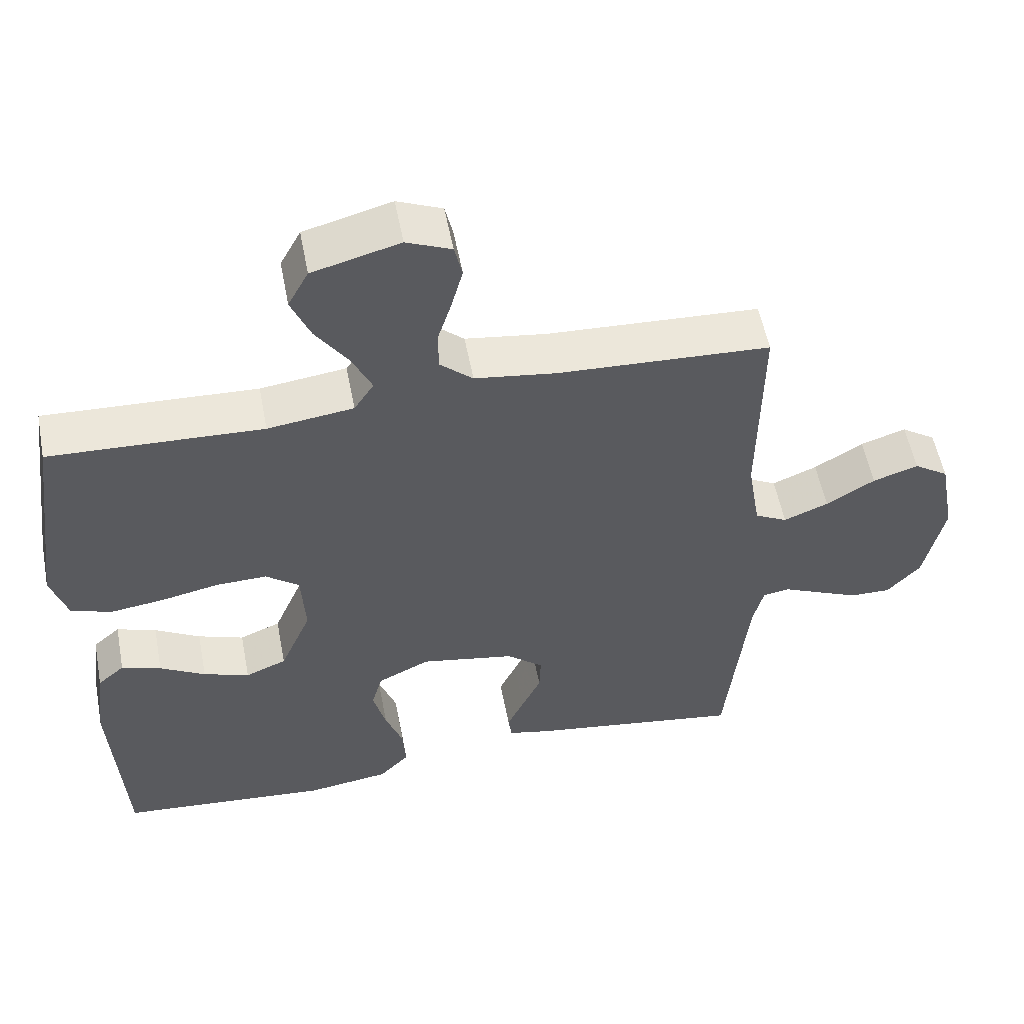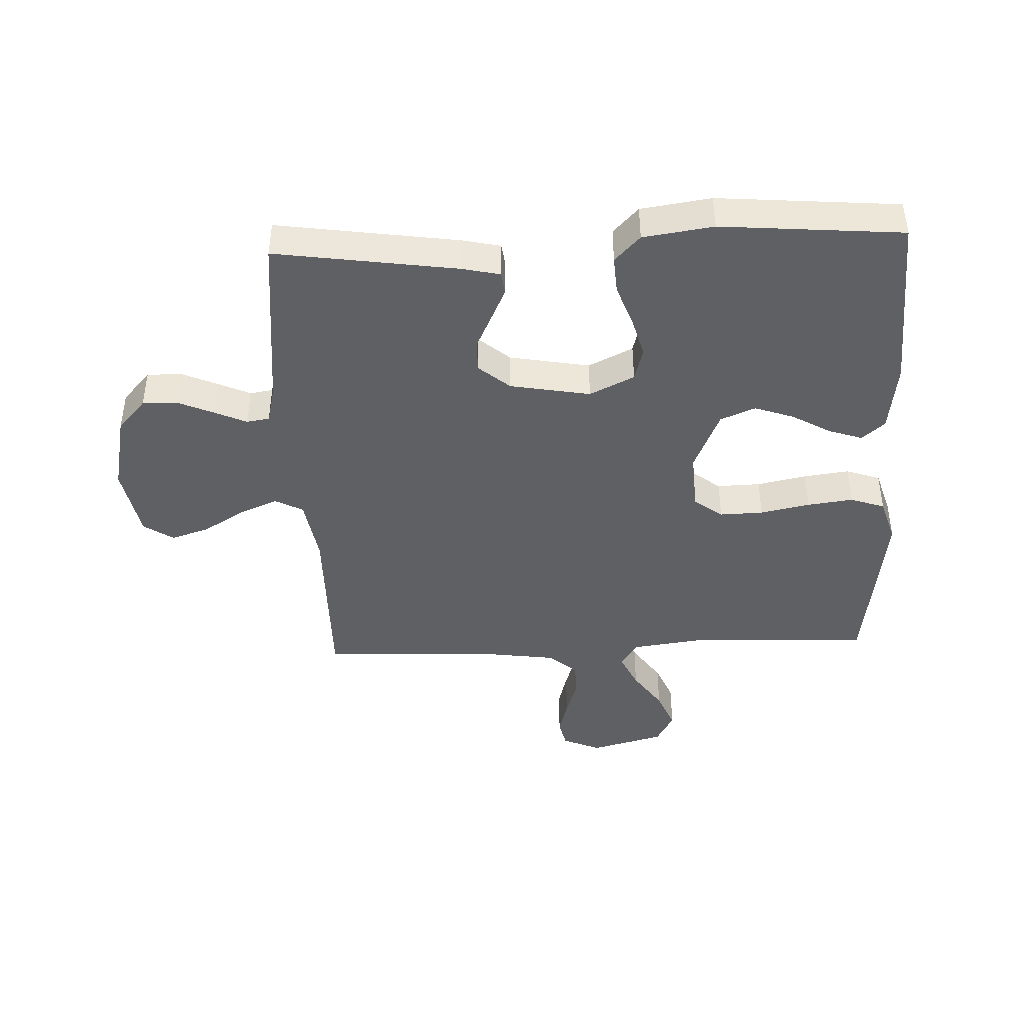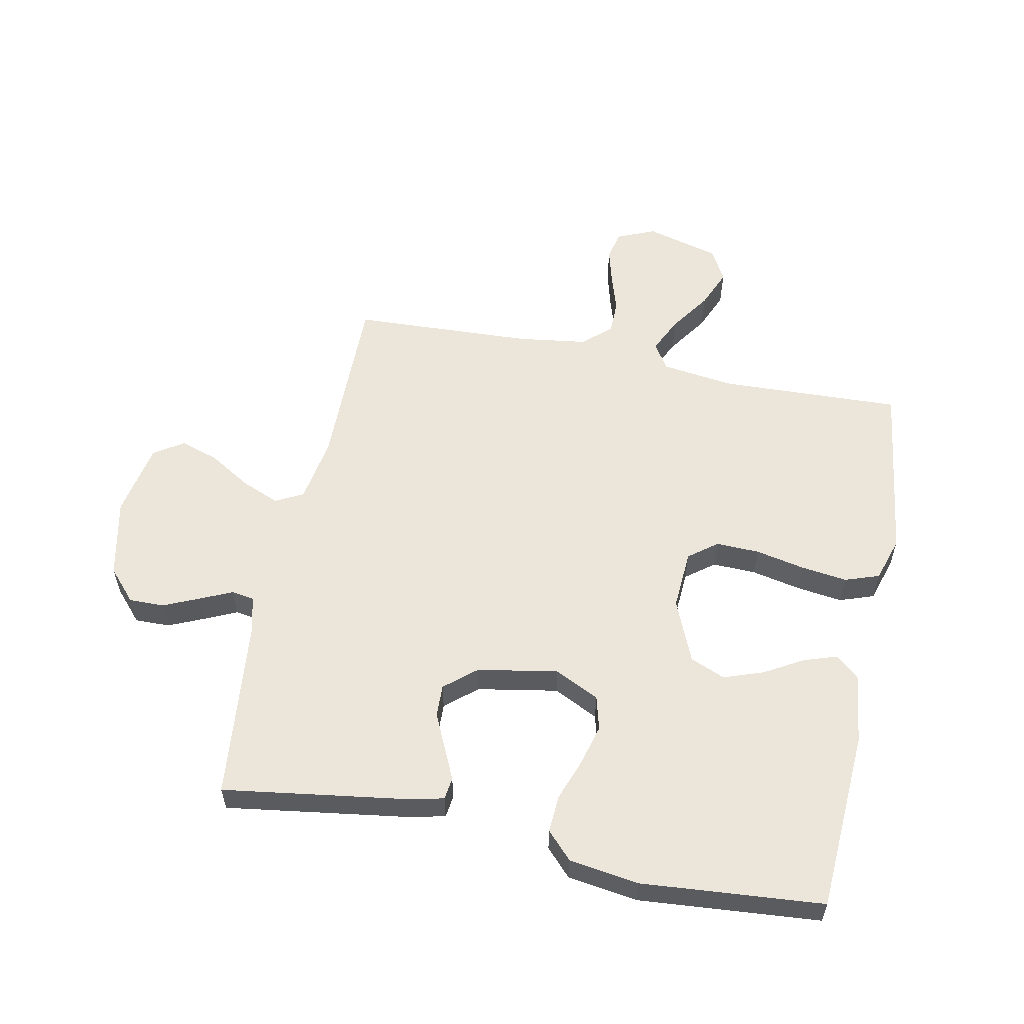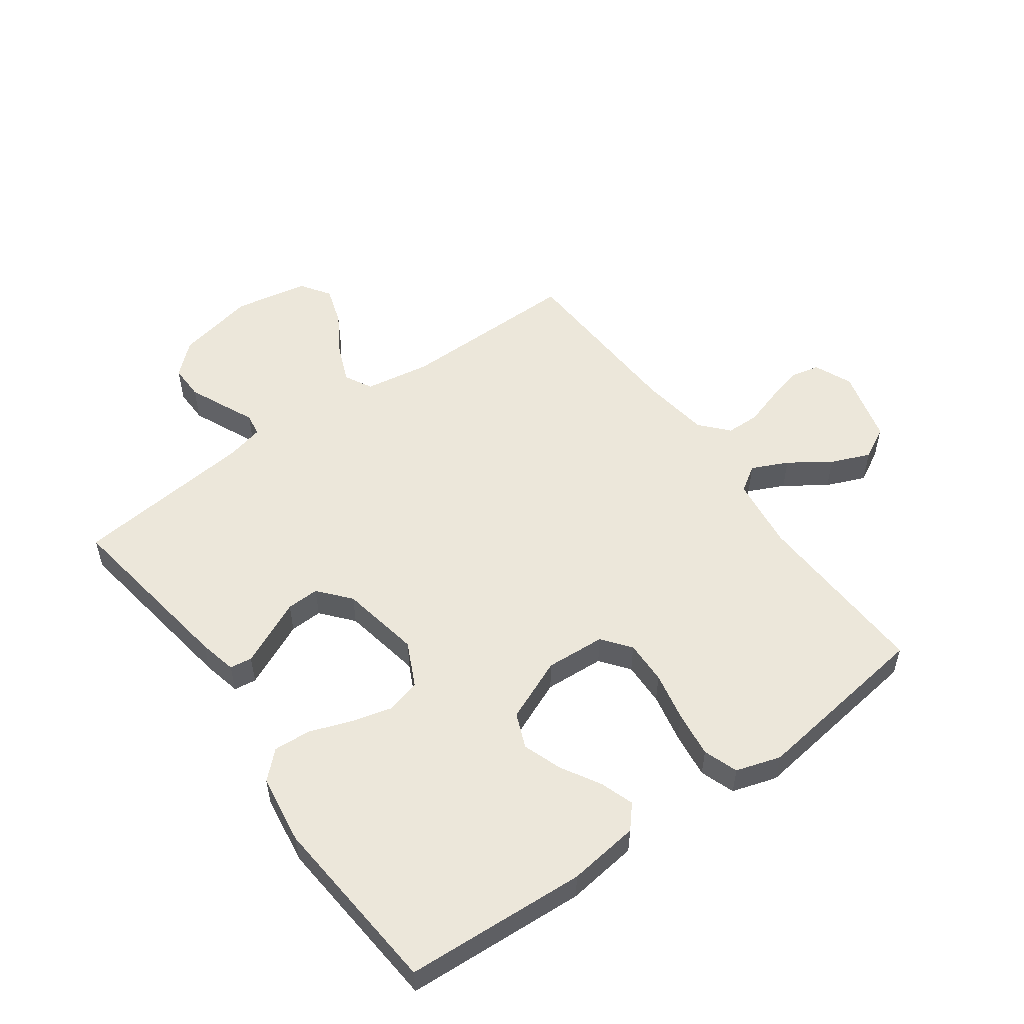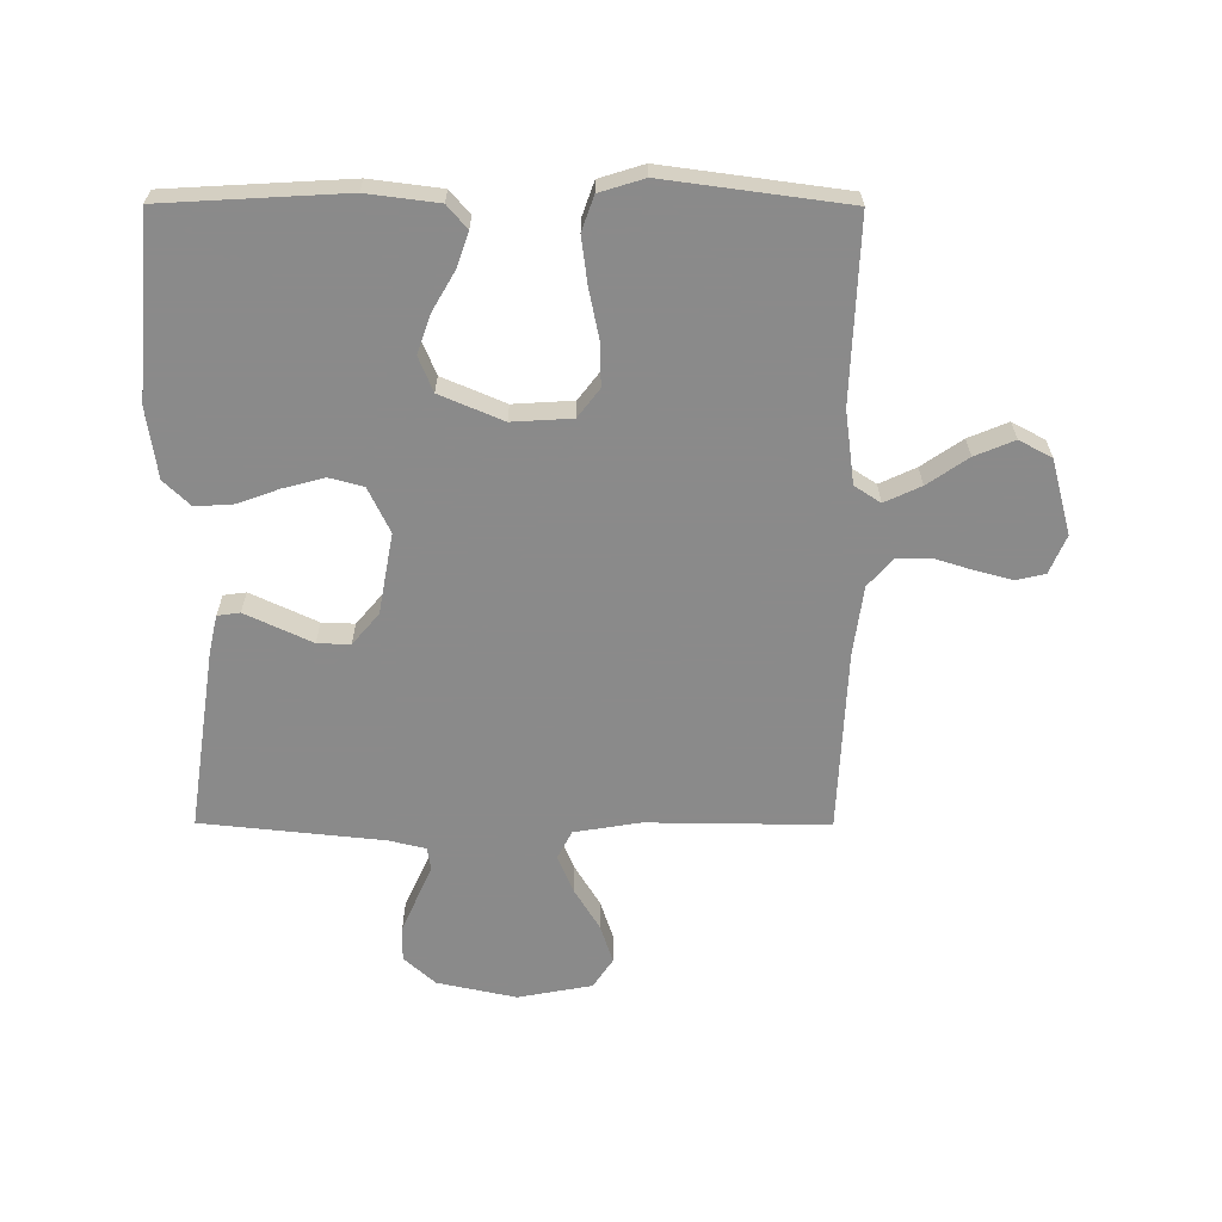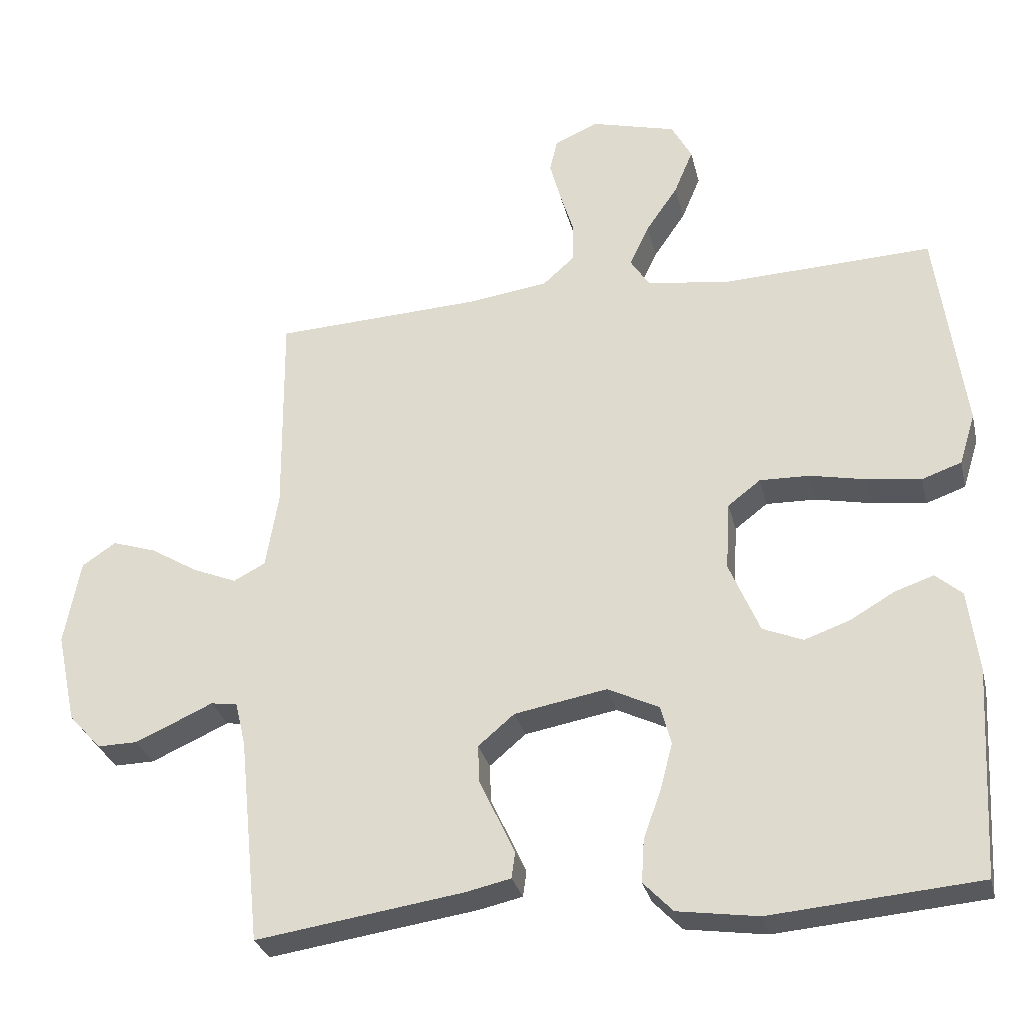
<metadata>
{"format":"obj","ext":"obj","renderer":"f3d","projection":"perspective","resolution":1024,"background":"white","views":[{"elev":55.0,"azim":-10.8,"up":"+Z"},{"elev":-42.8,"azim":-177.6,"up":"+Y"},{"elev":57.1,"azim":-168.5,"up":"+Y"},{"elev":53.6,"azim":-125.8,"up":"+Y"},{"elev":-63.6,"azim":-90.2,"up":"+Y"},{"elev":-29.8,"azim":-166.9,"up":"+Z"}]}
</metadata>
<code>
v 0.5 0.07 -0.5
v 0.2 0.07 -0.456
v 0.137 0.07 -0.442
v 0.132 0.07 -0.405
v 0.156 0.07 -0.353
v 0.183 0.07 -0.295
v 0.185 0.07 -0.241
v 0.133 0.07 -0.197
v 0 0.07 -0.173
v -0.074 0.07 -0.209
v -0.089 0.07 -0.265
v -0.071 0.07 -0.333
v -0.046 0.07 -0.402
v -0.042 0.07 -0.464
v -0.084 0.07 -0.508
v -0.2 0.07 -0.525
v -0.5 0.07 -0.5
v -0.517 0.07 -0.2
v -0.502 0.07 -0.082
v -0.464 0.07 -0.049
v -0.408 0.07 -0.068
v -0.344 0.07 -0.105
v -0.279 0.07 -0.128
v -0.221 0.07 -0.104
v -0.177 0.07 0
v -0.183 0.07 0.099
v -0.23 0.07 0.135
v -0.302 0.07 0.133
v -0.384 0.07 0.116
v -0.46 0.07 0.106
v -0.517 0.07 0.126
v -0.54 0.07 0.2
v -0.5 0.07 0.5
v -0.2 0.07 0.488
v -0.079 0.07 0.504
v -0.051 0.07 0.547
v -0.079 0.07 0.607
v -0.125 0.07 0.674
v -0.152 0.07 0.739
v -0.123 0.07 0.793
v 0 0.07 0.826
v 0.063 0.07 0.799
v 0.074 0.07 0.751
v 0.058 0.07 0.691
v 0.038 0.07 0.627
v 0.039 0.07 0.571
v 0.085 0.07 0.53
v 0.2 0.07 0.514
v 0.5 0.07 0.5
v 0.497 0.07 0.2
v 0.515 0.07 0.091
v 0.561 0.07 0.067
v 0.624 0.07 0.093
v 0.693 0.07 0.135
v 0.757 0.07 0.156
v 0.806 0.07 0.123
v 0.829 0.07 0
v 0.801 0.07 -0.131
v 0.754 0.07 -0.183
v 0.696 0.07 -0.182
v 0.637 0.07 -0.156
v 0.584 0.07 -0.132
v 0.546 0.07 -0.138
v 0.531 0.07 -0.2
v 0.5 0 -0.5
v 0.2 0 -0.456
v 0.137 0 -0.442
v 0.132 0 -0.405
v 0.156 0 -0.353
v 0.183 0 -0.295
v 0.185 0 -0.241
v 0.133 0 -0.197
v 0 0 -0.173
v -0.074 0 -0.209
v -0.089 0 -0.265
v -0.071 0 -0.333
v -0.046 0 -0.402
v -0.042 0 -0.464
v -0.084 0 -0.508
v -0.2 0 -0.525
v -0.5 0 -0.5
v -0.517 0 -0.2
v -0.502 0 -0.082
v -0.464 0 -0.049
v -0.408 0 -0.068
v -0.344 0 -0.105
v -0.279 0 -0.128
v -0.221 0 -0.104
v -0.177 0 0
v -0.183 0 0.099
v -0.23 0 0.135
v -0.302 0 0.133
v -0.384 0 0.116
v -0.46 0 0.106
v -0.517 0 0.126
v -0.54 0 0.2
v -0.5 0 0.5
v -0.2 0 0.488
v -0.079 0 0.504
v -0.051 0 0.547
v -0.079 0 0.607
v -0.125 0 0.674
v -0.152 0 0.739
v -0.123 0 0.793
v 0 0 0.826
v 0.063 0 0.799
v 0.074 0 0.751
v 0.058 0 0.691
v 0.038 0 0.627
v 0.039 0 0.571
v 0.085 0 0.53
v 0.2 0 0.514
v 0.5 0 0.5
v 0.497 0 0.2
v 0.515 0 0.091
v 0.561 0 0.067
v 0.624 0 0.093
v 0.693 0 0.135
v 0.757 0 0.156
v 0.806 0 0.123
v 0.829 0 0
v 0.801 0 -0.131
v 0.754 0 -0.183
v 0.696 0 -0.182
v 0.637 0 -0.156
v 0.584 0 -0.132
v 0.546 0 -0.138
v 0.531 0 -0.2
f 59 60 61 62
f 57 58 59 62
f 57 62 63
f 56 57 63
f 53 54 55 56
f 52 53 56 63
f 51 52 63 64
f 48 49 50
f 47 48 50 51
f 46 47 51 64
f 42 43 44 45
f 40 41 42 45
f 40 45 46
f 37 38 39 40
f 36 37 40 46
f 35 36 46 64
f 31 32 33 34
f 28 29 30 31
f 28 31 34 35
f 19 20 21 22
f 19 22 23
f 18 19 23
f 17 18 23
f 16 17 23 24
f 12 13 14 15
f 11 12 15 16
f 10 11 16 24
f 3 4 5 6
f 1 2 3 6
f 1 6 7
f 64 1 7 8
f 27 28 35
f 26 27 35 64
f 25 26 64 8
f 9 10 24 25
f 8 9 25
f 126 125 124 123
f 126 123 122 121
f 127 126 121
f 127 121 120
f 120 119 118 117
f 127 120 117 116
f 128 127 116 115
f 114 113 112
f 115 114 112 111
f 128 115 111 110
f 109 108 107 106
f 109 106 105 104
f 110 109 104
f 104 103 102 101
f 110 104 101 100
f 128 110 100 99
f 98 97 96 95
f 95 94 93 92
f 99 98 95 92
f 86 85 84 83
f 87 86 83
f 87 83 82
f 87 82 81
f 88 87 81 80
f 79 78 77 76
f 80 79 76 75
f 88 80 75 74
f 70 69 68 67
f 70 67 66 65
f 71 70 65
f 72 71 65 128
f 99 92 91
f 128 99 91 90
f 72 128 90 89
f 89 88 74 73
f 89 73 72
f 1 65 66 2
f 2 66 67 3
f 3 67 68 4
f 4 68 69 5
f 5 69 70 6
f 6 70 71 7
f 7 71 72 8
f 8 72 73 9
f 9 73 74 10
f 10 74 75 11
f 11 75 76 12
f 12 76 77 13
f 13 77 78 14
f 14 78 79 15
f 15 79 80 16
f 16 80 81 17
f 17 81 82 18
f 18 82 83 19
f 19 83 84 20
f 20 84 85 21
f 21 85 86 22
f 22 86 87 23
f 23 87 88 24
f 24 88 89 25
f 25 89 90 26
f 26 90 91 27
f 27 91 92 28
f 28 92 93 29
f 29 93 94 30
f 30 94 95 31
f 31 95 96 32
f 32 96 97 33
f 33 97 98 34
f 34 98 99 35
f 35 99 100 36
f 36 100 101 37
f 37 101 102 38
f 38 102 103 39
f 39 103 104 40
f 40 104 105 41
f 41 105 106 42
f 42 106 107 43
f 43 107 108 44
f 44 108 109 45
f 45 109 110 46
f 46 110 111 47
f 47 111 112 48
f 48 112 113 49
f 49 113 114 50
f 50 114 115 51
f 51 115 116 52
f 52 116 117 53
f 53 117 118 54
f 54 118 119 55
f 55 119 120 56
f 56 120 121 57
f 57 121 122 58
f 58 122 123 59
f 59 123 124 60
f 60 124 125 61
f 61 125 126 62
f 62 126 127 63
f 63 127 128 64
f 64 128 65 1

</code>
